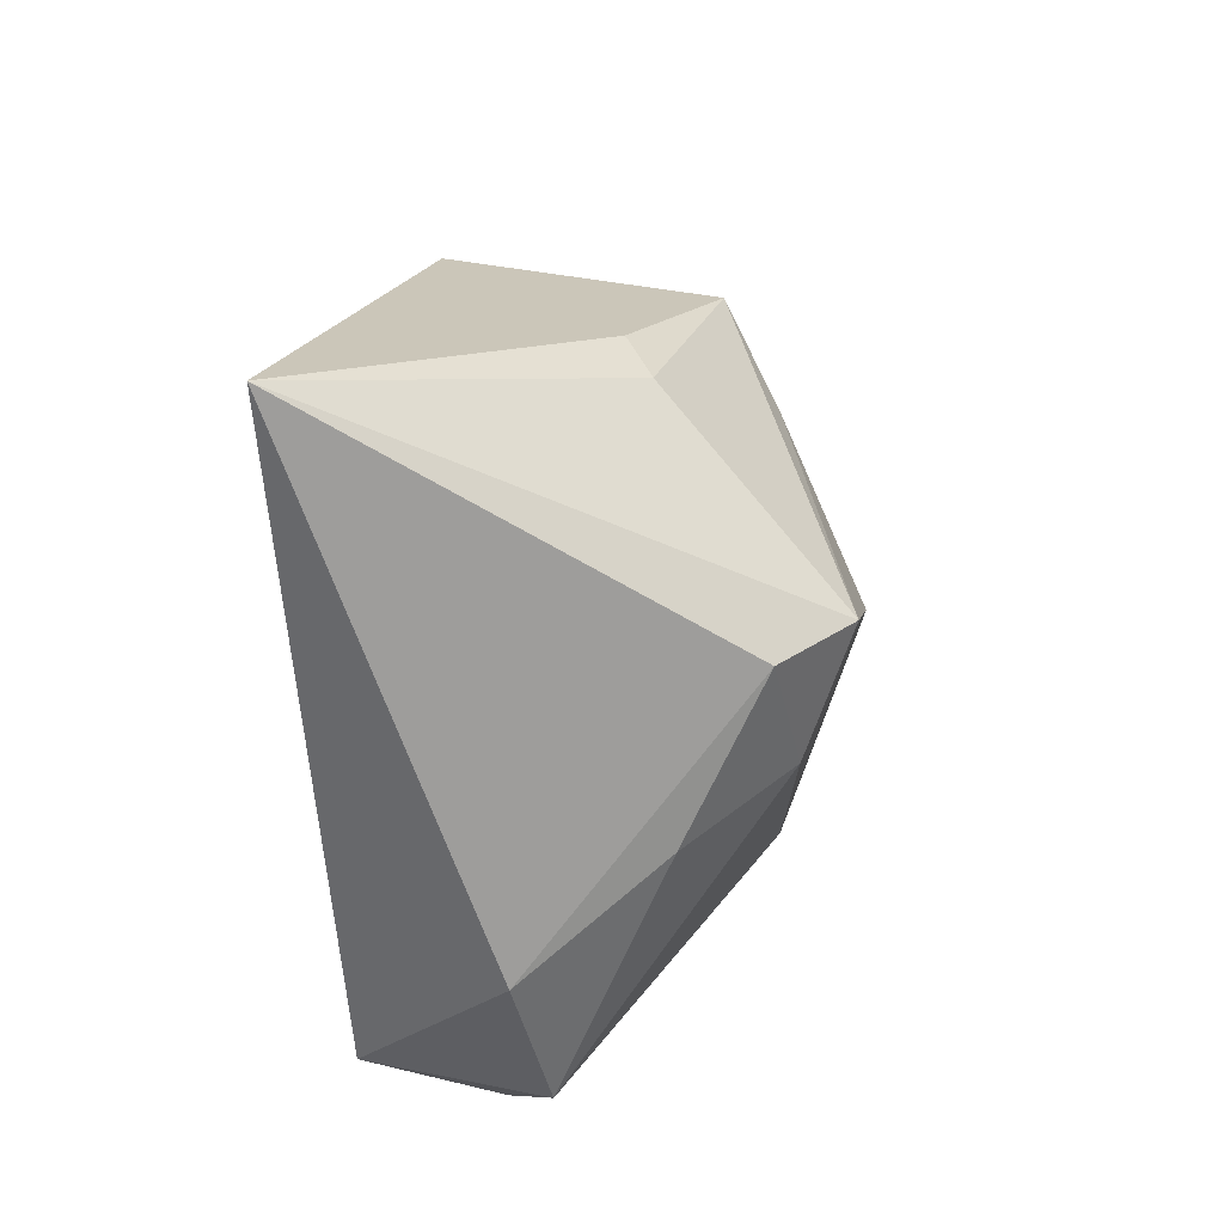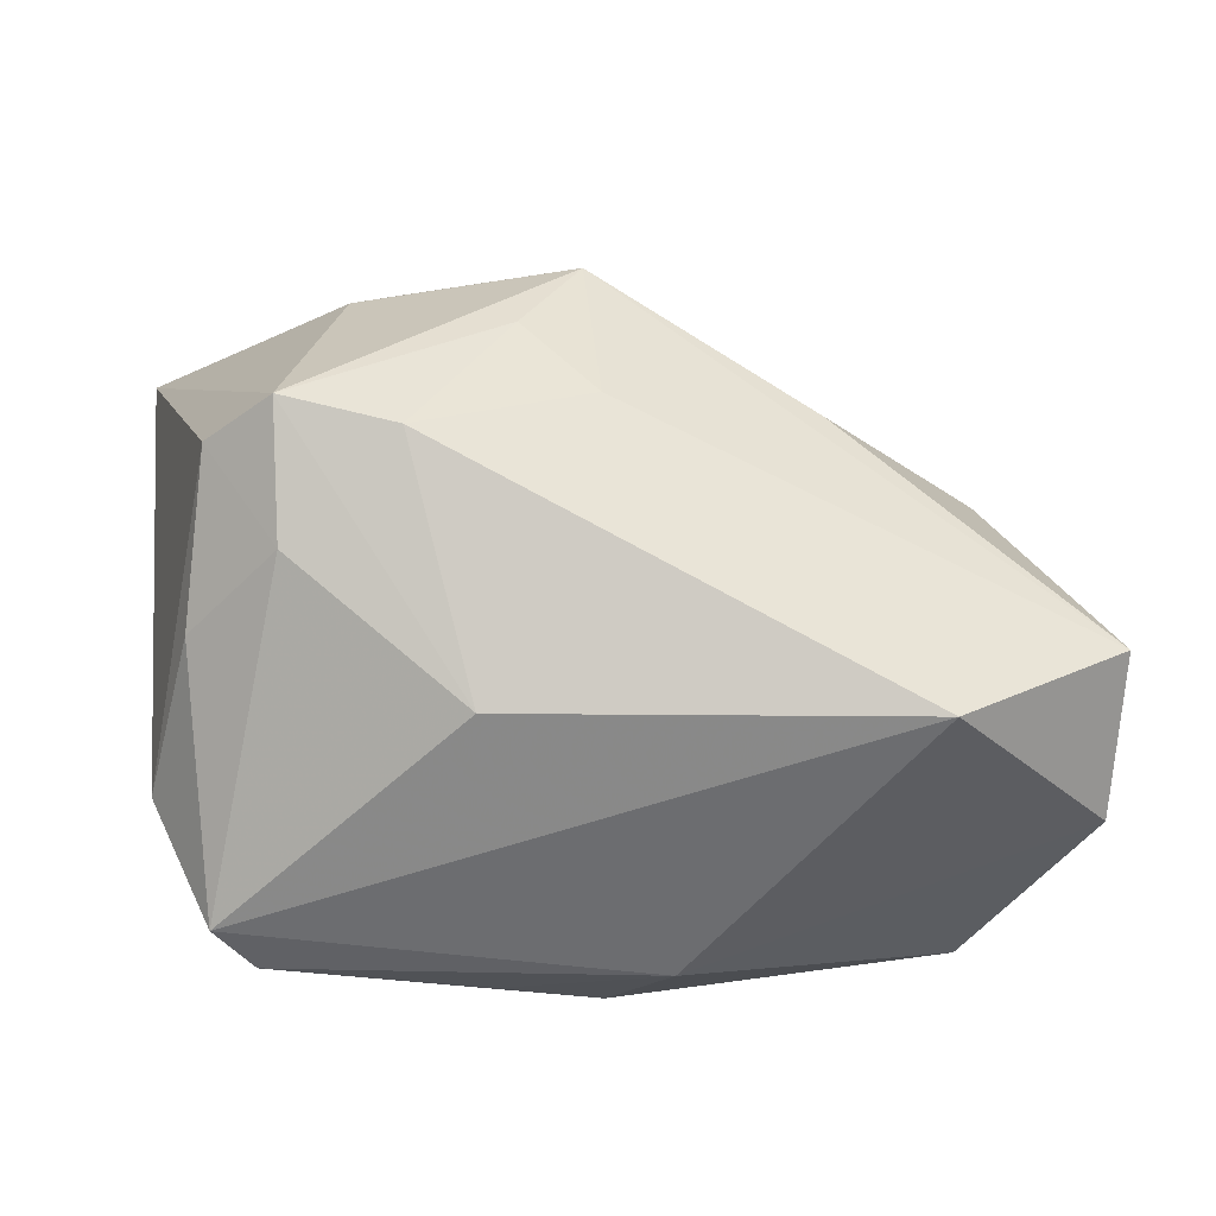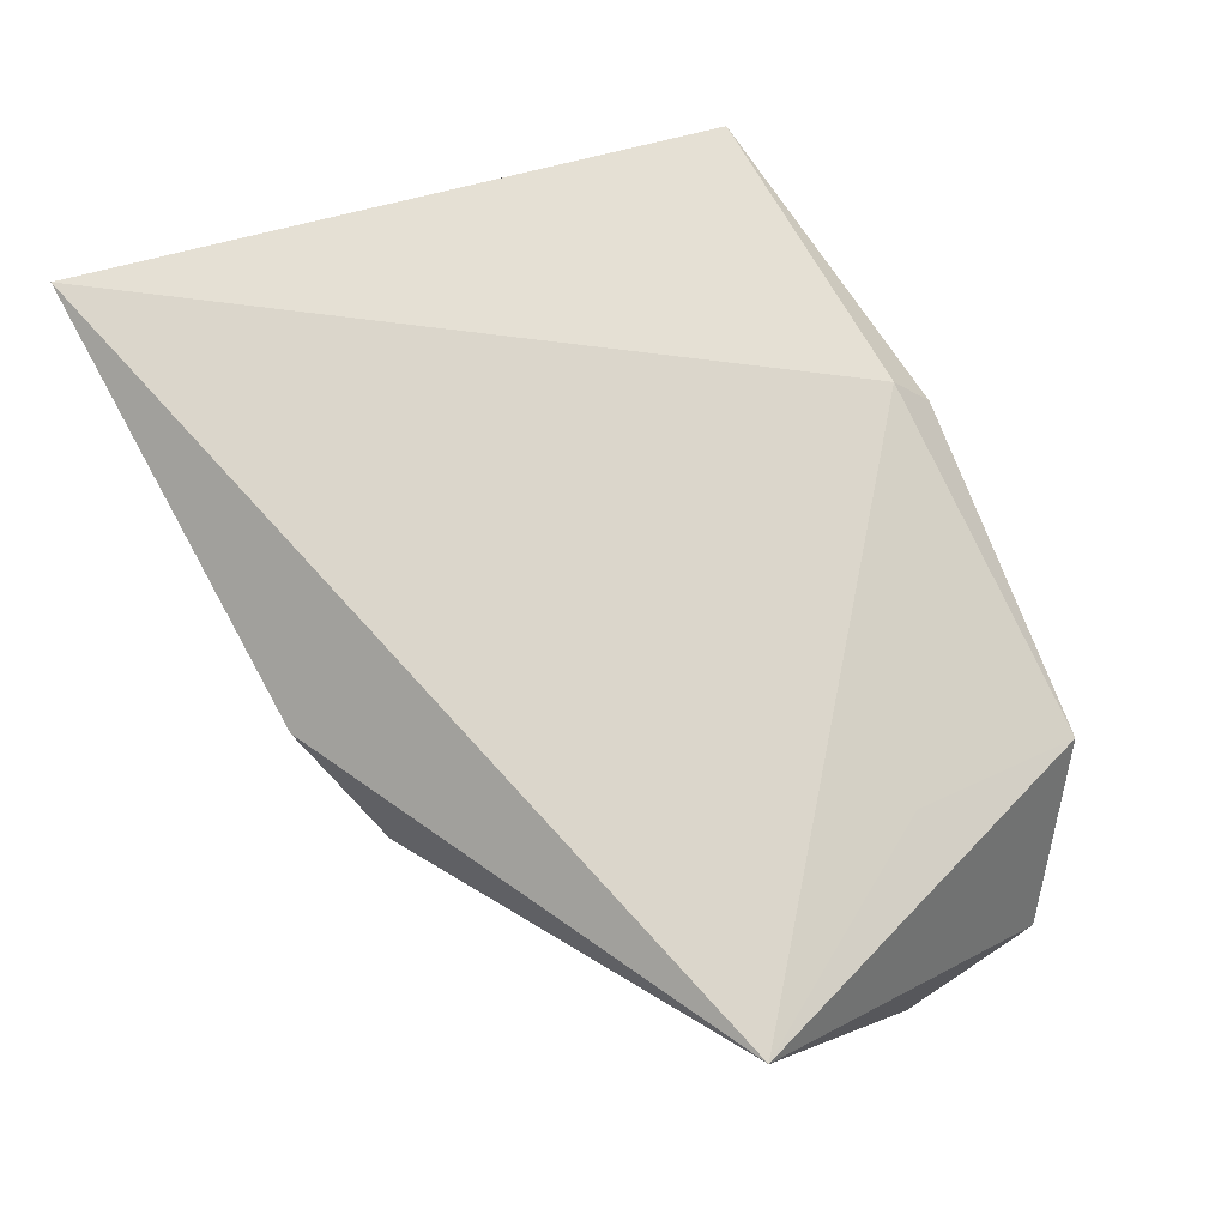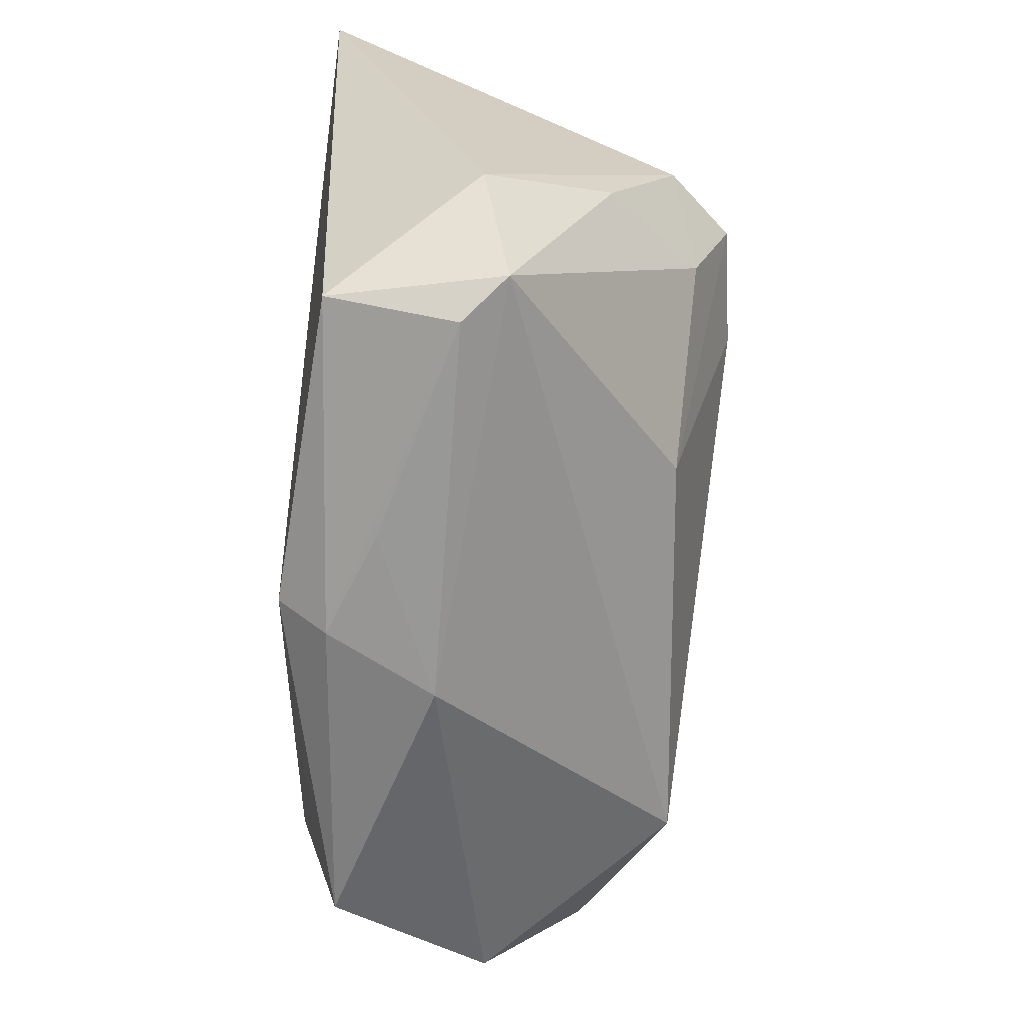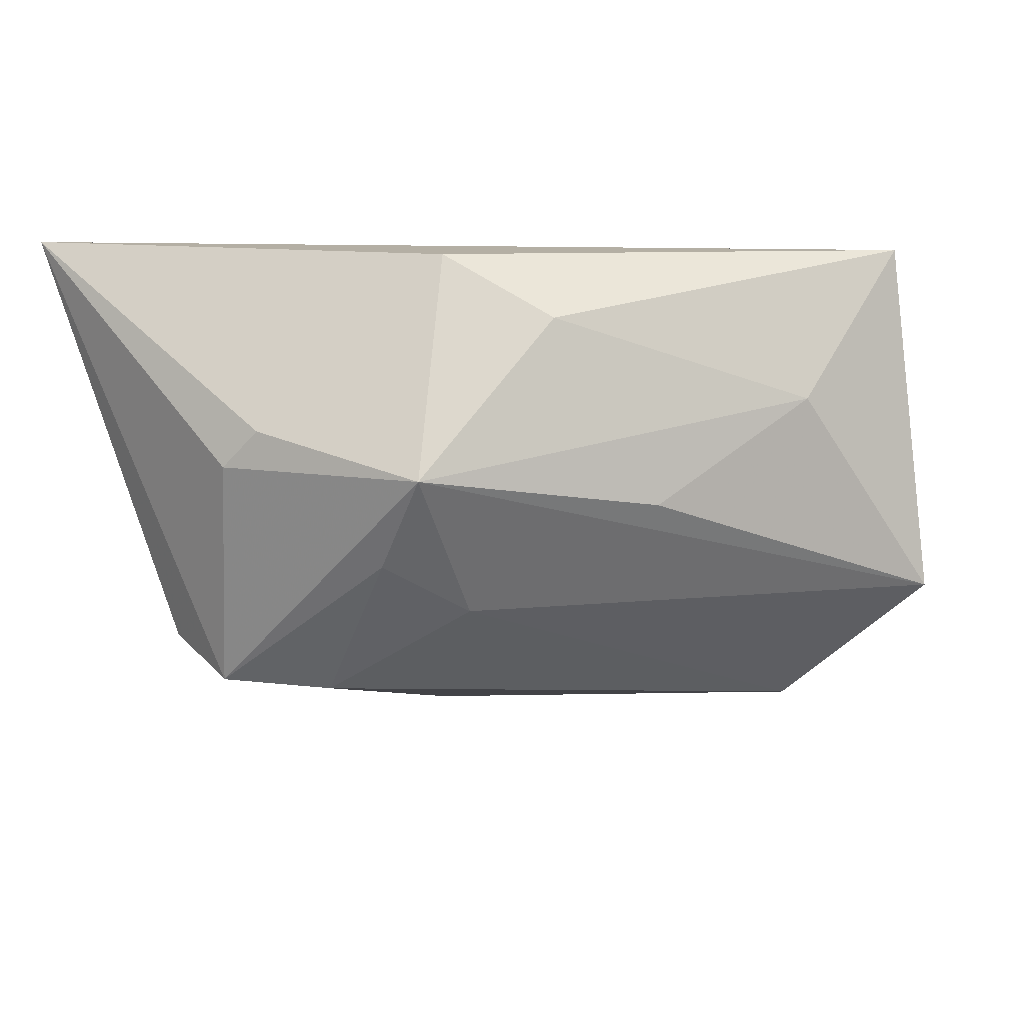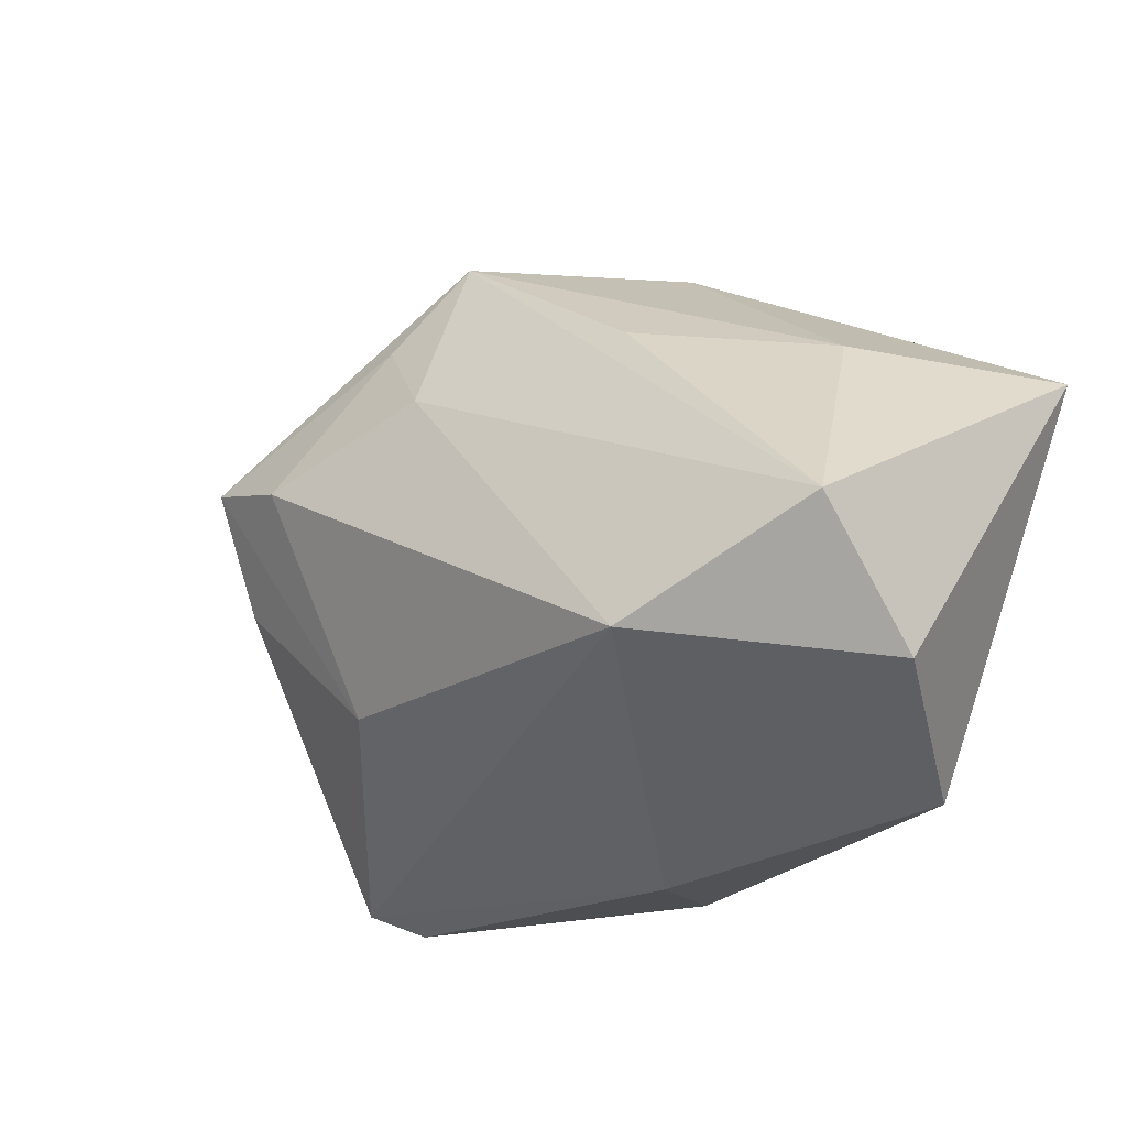
<metadata>
{"format":"obj","ext":"obj","renderer":"f3d","projection":"perspective","resolution":1024,"background":"white","views":[{"elev":19.2,"azim":94.3,"up":"+Y"},{"elev":-22.0,"azim":176.6,"up":"+Y"},{"elev":73.5,"azim":-118.7,"up":"+Z"},{"elev":-68.5,"azim":86.7,"up":"+Y"},{"elev":-24.8,"azim":-167.4,"up":"+Z"},{"elev":-18.1,"azim":-129.6,"up":"+Y"}]}
</metadata>
<code>
v 0.008148 0.02526 -0.02265
v -0.05552 0.01267 0.02112
v 0.001086 0.03524 -0.01664
v -0.003179 -0.03717 0.01547
v 0.02622 0.03315 -0.01106
v -0.01503 0.03409 0.004051
v -0.0547 -0.02229 -0.004627
v -0.009907 -0.03761 0.003087
v 0.04124 -0.007402 -0.01431
v 0.0116 -0.01843 -0.02354
v -0.04151 -0.03188 0.01382
v 0.03352 -0.03761 0.00234
v -0.03526 -0.01879 -0.02639
v 0.03445 -0.0337 0.01709
v -0.02472 0.01908 -0.0149
v 0.02116 0.03588 -0.008108
v 0.05086 0.03841 0.02112
v -0.0407 -0.01297 0.01824
v -0.002167 0.03815 0.01222
v 0.03983 0.01039 -0.02281
v -0.05534 -0.007824 -0.01712
v -0.0433 0.0153 -0.0004245
v 0.03817 -0.03503 -0.002557
v -0.0004998 0.01595 -0.0254
v 0.01938 0.008839 -0.03136
v 0.008716 -0.03744 0.01027
v 0.04538 -0.01988 0.0007
v 0.03149 -0.002307 -0.02537
v -0.00118 -0.03327 0.02112
v 0.03236 0.01231 -0.03035
f 17 2 29
f 10 13 25
f 27 20 17
f 21 13 7
f 7 2 21
f 17 29 14
f 14 27 17
f 18 29 2
f 19 2 17
f 19 6 2
f 19 3 6
f 13 10 23
f 23 14 12
f 27 14 23
f 30 10 25
f 17 20 30
f 29 18 11
f 2 7 11
f 11 18 2
f 21 3 24
f 24 13 21
f 25 13 24
f 15 3 21
f 20 27 9
f 27 23 9
f 28 23 10
f 10 30 28
f 28 9 23
f 28 30 20
f 20 9 28
f 17 30 5
f 5 30 3
f 8 11 7
f 8 7 13
f 8 23 12
f 13 23 8
f 25 24 1
f 1 24 3
f 1 30 25
f 3 30 1
f 6 3 22
f 3 15 22
f 2 6 22
f 21 2 22
f 22 15 21
f 17 5 16
f 16 5 3
f 16 19 17
f 3 19 16
f 29 11 4
f 11 8 4
f 4 14 29
f 12 14 4
f 26 8 12
f 12 4 26
f 26 4 8

</code>
